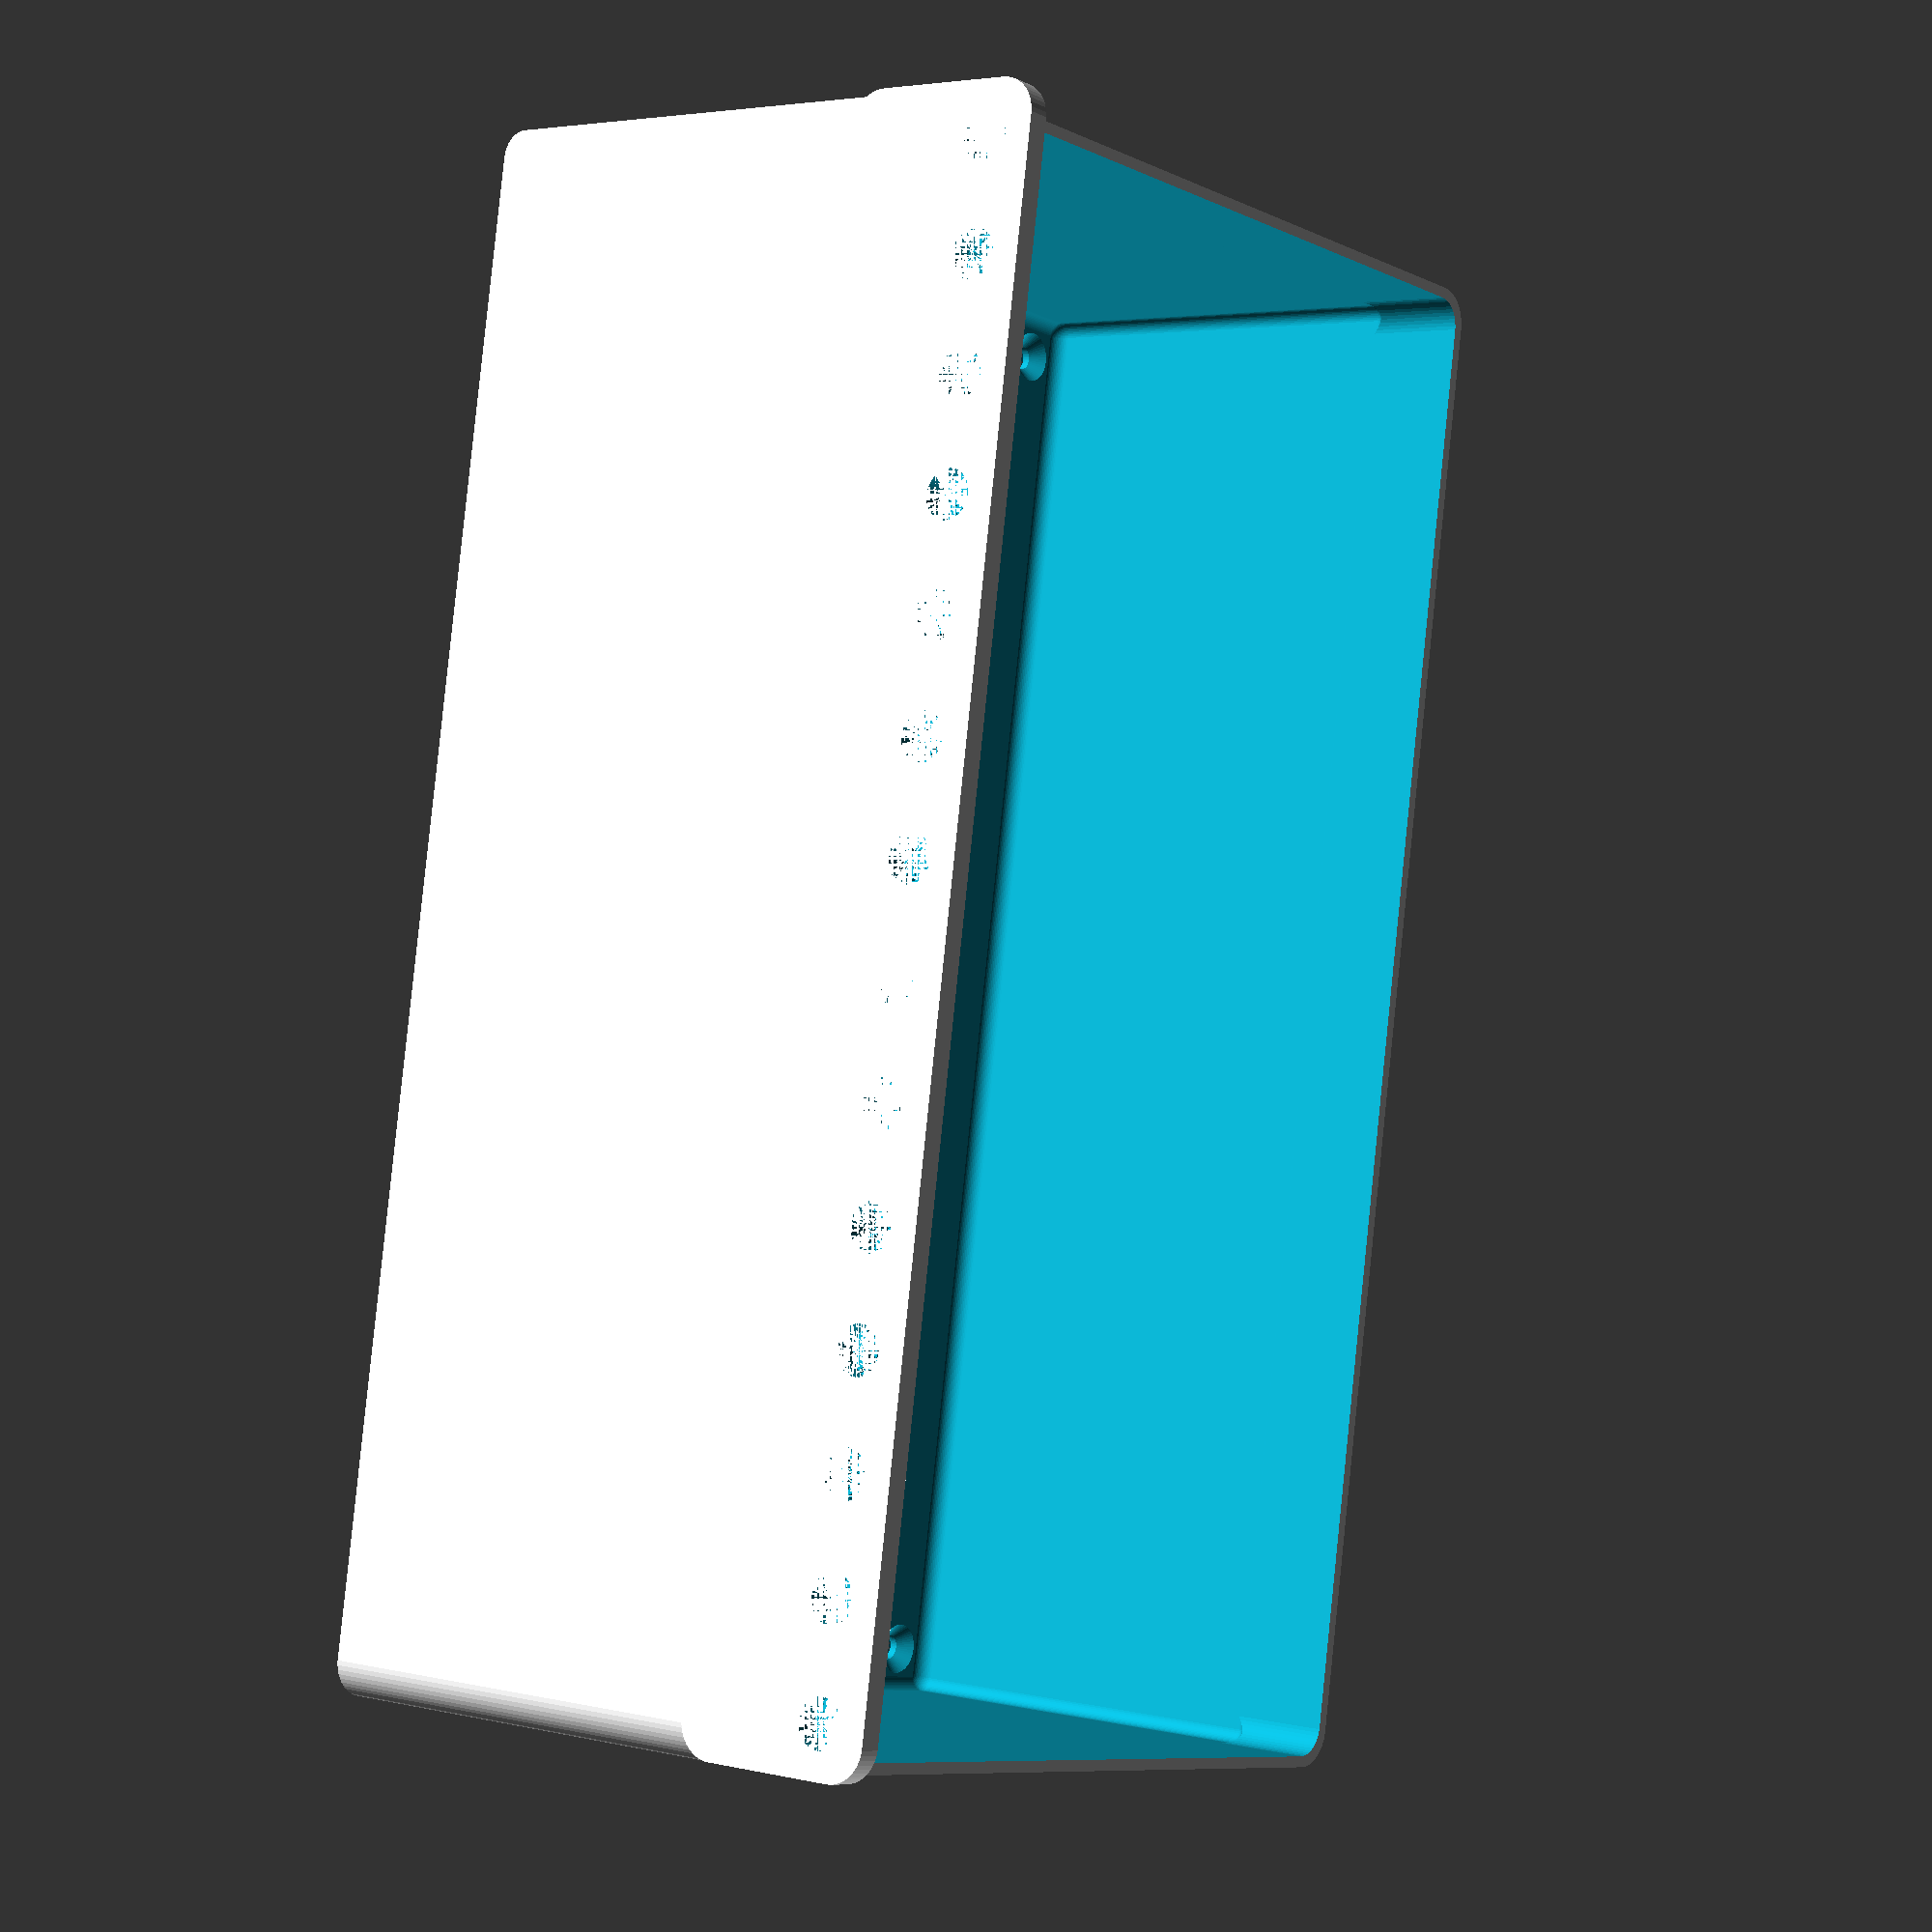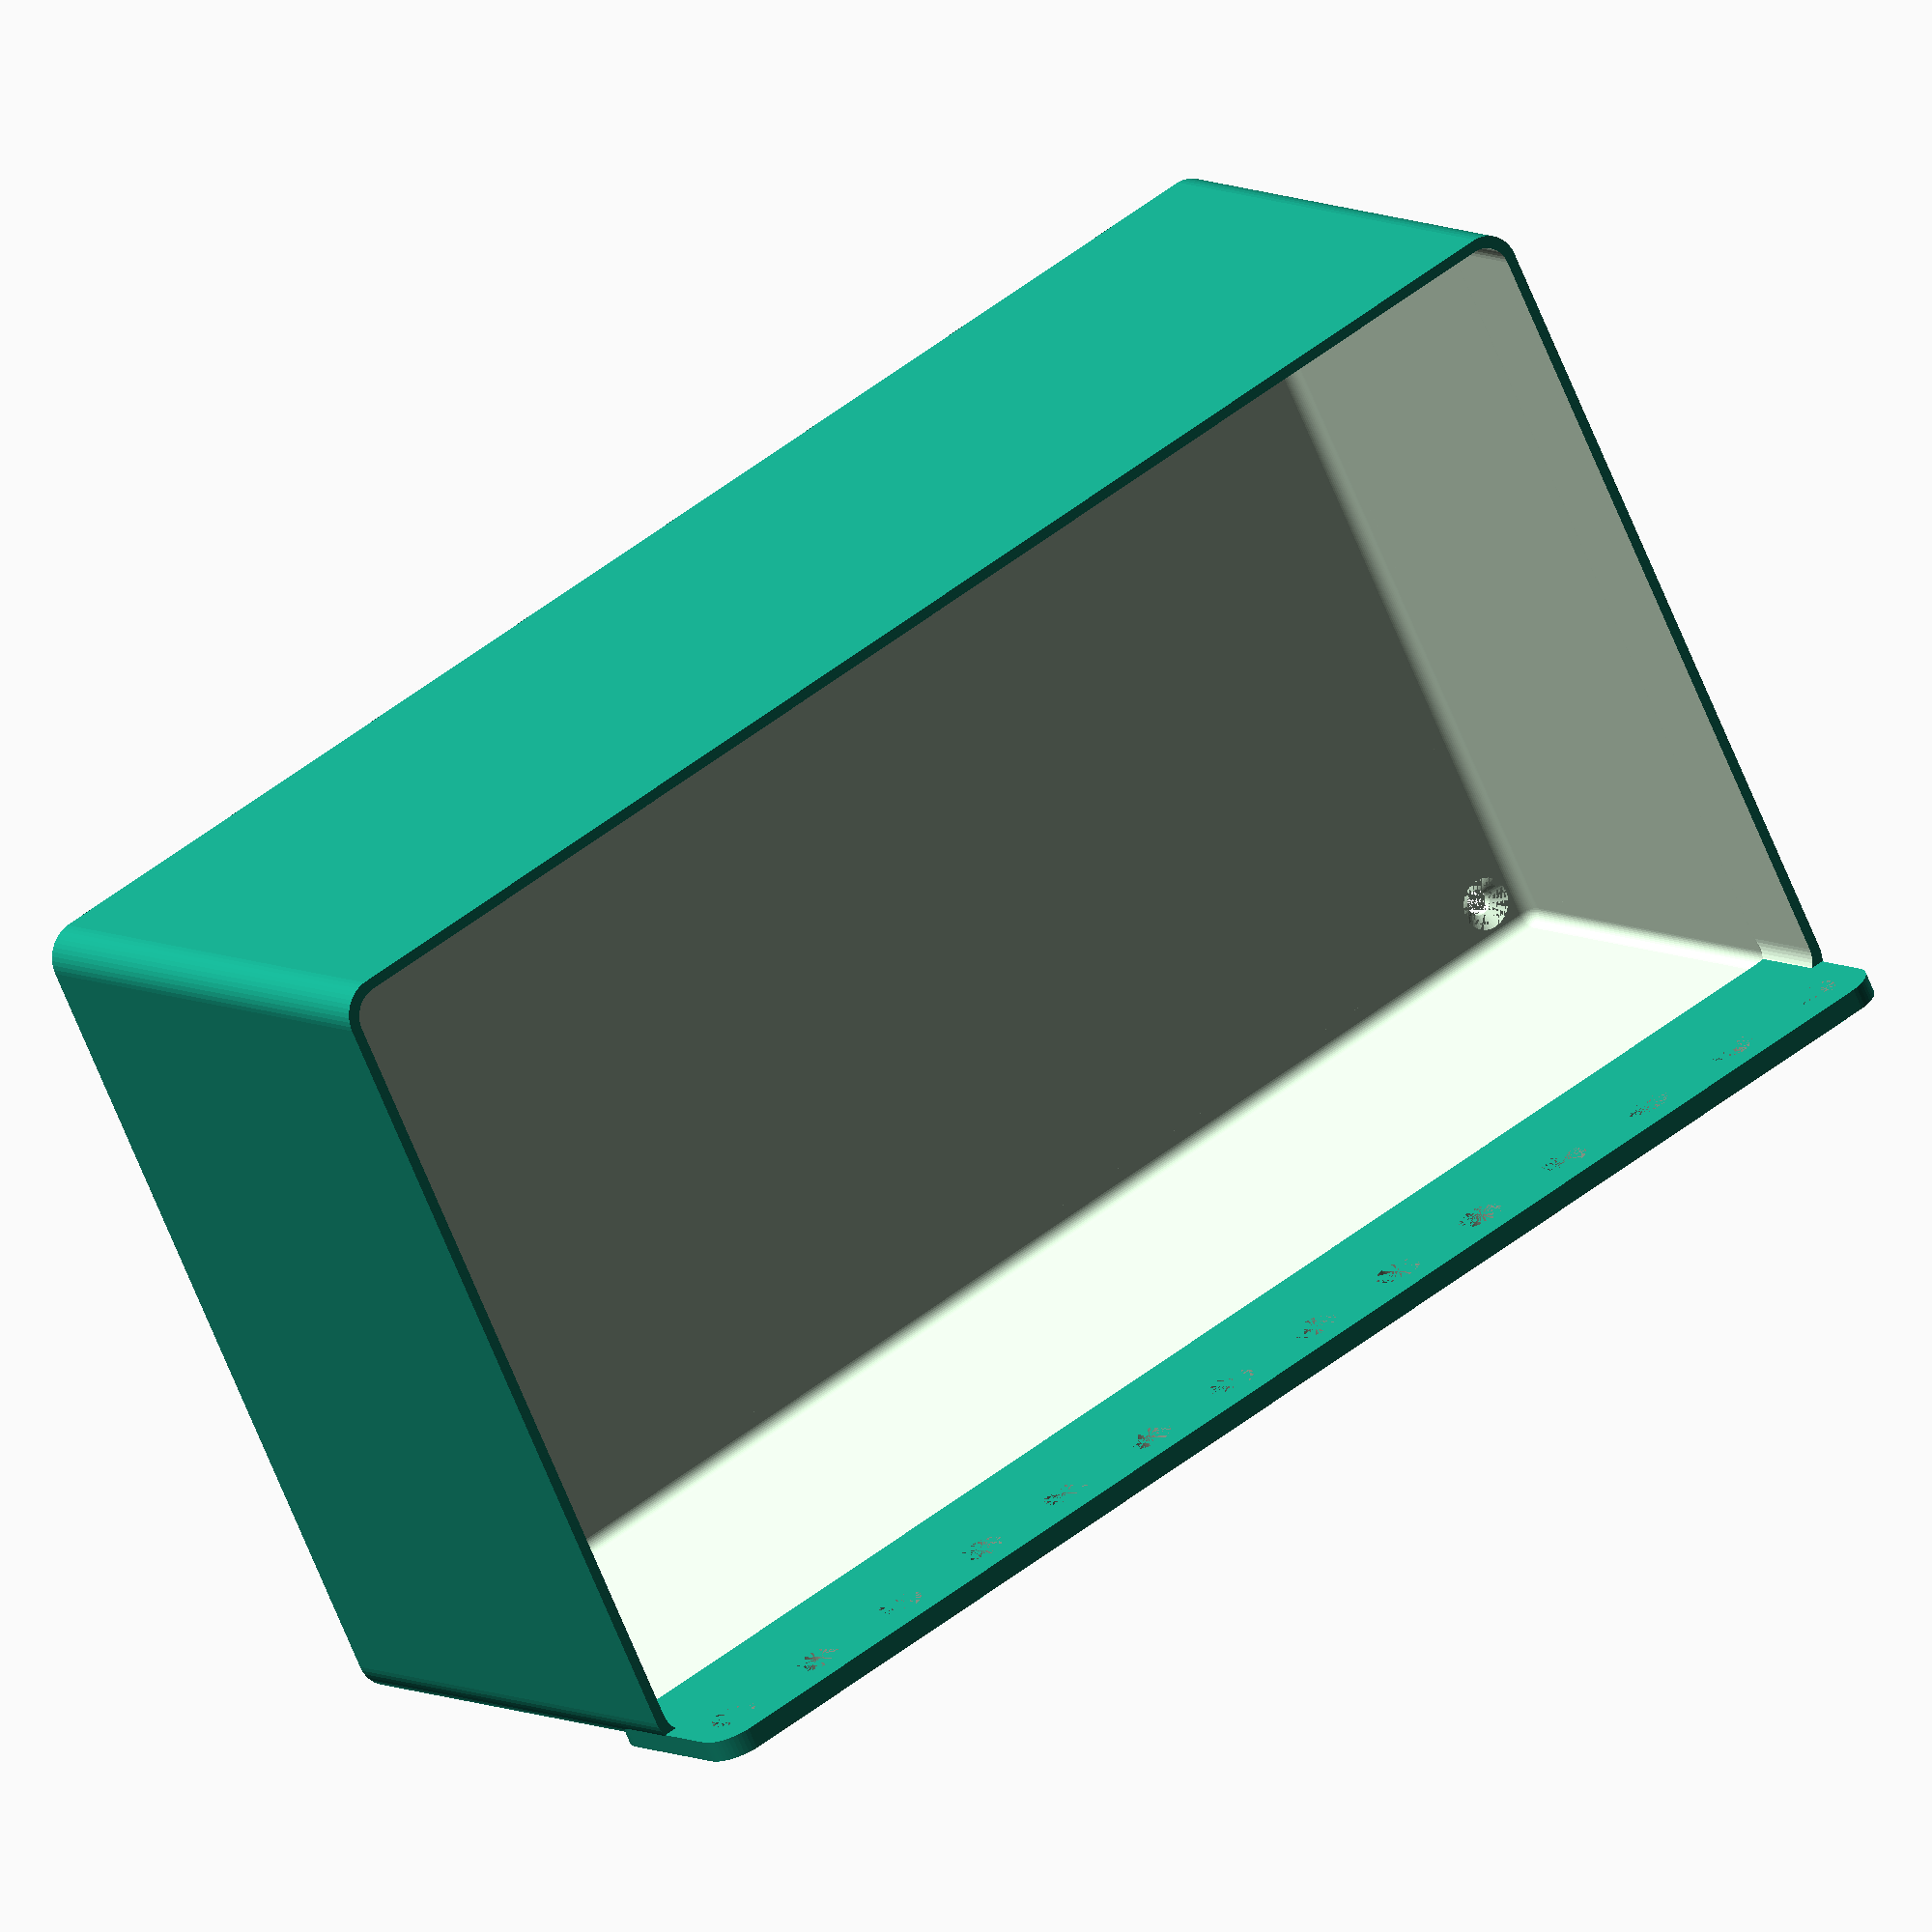
<openscad>
$fn = 50;


difference() {
	union() {
		difference() {
			union() {
				hull() {
					translate(v = [-100.0000000000, 55.0000000000, 0]) {
						cylinder(h = 75, r = 5);
					}
					translate(v = [100.0000000000, 55.0000000000, 0]) {
						cylinder(h = 75, r = 5);
					}
					translate(v = [-100.0000000000, -55.0000000000, 0]) {
						cylinder(h = 75, r = 5);
					}
					translate(v = [100.0000000000, -55.0000000000, 0]) {
						cylinder(h = 75, r = 5);
					}
				}
			}
			union() {
				translate(v = [-97.5000000000, -52.5000000000, 3]) {
					rotate(a = [0, 0, 0]) {
						difference() {
							union() {
								translate(v = [0, 0, -3.0000000000]) {
									cylinder(h = 3, r = 1.5000000000);
								}
								translate(v = [0, 0, -1.9000000000]) {
									cylinder(h = 1.9000000000, r1 = 1.8000000000, r2 = 3.6000000000);
								}
								cylinder(h = 250, r = 3.6000000000);
								translate(v = [0, 0, -3.0000000000]) {
									cylinder(h = 3, r = 1.8000000000);
								}
								translate(v = [0, 0, -3.0000000000]) {
									cylinder(h = 3, r = 1.5000000000);
								}
							}
							union();
						}
					}
				}
				translate(v = [97.5000000000, -52.5000000000, 3]) {
					rotate(a = [0, 0, 0]) {
						difference() {
							union() {
								translate(v = [0, 0, -3.0000000000]) {
									cylinder(h = 3, r = 1.5000000000);
								}
								translate(v = [0, 0, -1.9000000000]) {
									cylinder(h = 1.9000000000, r1 = 1.8000000000, r2 = 3.6000000000);
								}
								cylinder(h = 250, r = 3.6000000000);
								translate(v = [0, 0, -3.0000000000]) {
									cylinder(h = 3, r = 1.8000000000);
								}
								translate(v = [0, 0, -3.0000000000]) {
									cylinder(h = 3, r = 1.5000000000);
								}
							}
							union();
						}
					}
				}
				translate(v = [-97.5000000000, 52.5000000000, 3]) {
					rotate(a = [0, 0, 0]) {
						difference() {
							union() {
								translate(v = [0, 0, -3.0000000000]) {
									cylinder(h = 3, r = 1.5000000000);
								}
								translate(v = [0, 0, -1.9000000000]) {
									cylinder(h = 1.9000000000, r1 = 1.8000000000, r2 = 3.6000000000);
								}
								cylinder(h = 250, r = 3.6000000000);
								translate(v = [0, 0, -3.0000000000]) {
									cylinder(h = 3, r = 1.8000000000);
								}
								translate(v = [0, 0, -3.0000000000]) {
									cylinder(h = 3, r = 1.5000000000);
								}
							}
							union();
						}
					}
				}
				translate(v = [97.5000000000, 52.5000000000, 3]) {
					rotate(a = [0, 0, 0]) {
						difference() {
							union() {
								translate(v = [0, 0, -3.0000000000]) {
									cylinder(h = 3, r = 1.5000000000);
								}
								translate(v = [0, 0, -1.9000000000]) {
									cylinder(h = 1.9000000000, r1 = 1.8000000000, r2 = 3.6000000000);
								}
								cylinder(h = 250, r = 3.6000000000);
								translate(v = [0, 0, -3.0000000000]) {
									cylinder(h = 3, r = 1.8000000000);
								}
								translate(v = [0, 0, -3.0000000000]) {
									cylinder(h = 3, r = 1.5000000000);
								}
							}
							union();
						}
					}
				}
				translate(v = [0, 0, 2.9925000000]) {
					hull() {
						union() {
							translate(v = [-99.5000000000, 54.5000000000, 4]) {
								cylinder(h = 112, r = 4);
							}
							translate(v = [-99.5000000000, 54.5000000000, 4]) {
								sphere(r = 4);
							}
							translate(v = [-99.5000000000, 54.5000000000, 116]) {
								sphere(r = 4);
							}
						}
						union() {
							translate(v = [99.5000000000, 54.5000000000, 4]) {
								cylinder(h = 112, r = 4);
							}
							translate(v = [99.5000000000, 54.5000000000, 4]) {
								sphere(r = 4);
							}
							translate(v = [99.5000000000, 54.5000000000, 116]) {
								sphere(r = 4);
							}
						}
						union() {
							translate(v = [-99.5000000000, -54.5000000000, 4]) {
								cylinder(h = 112, r = 4);
							}
							translate(v = [-99.5000000000, -54.5000000000, 4]) {
								sphere(r = 4);
							}
							translate(v = [-99.5000000000, -54.5000000000, 116]) {
								sphere(r = 4);
							}
						}
						union() {
							translate(v = [99.5000000000, -54.5000000000, 4]) {
								cylinder(h = 112, r = 4);
							}
							translate(v = [99.5000000000, -54.5000000000, 4]) {
								sphere(r = 4);
							}
							translate(v = [99.5000000000, -54.5000000000, 116]) {
								sphere(r = 4);
							}
						}
					}
				}
			}
		}
		union() {
			translate(v = [0, 60.0000000000, 75]) {
				rotate(a = [90, 0, 0]) {
					hull() {
						translate(v = [-99.5000000000, 9.5000000000, 0]) {
							cylinder(h = 3, r = 5);
						}
						translate(v = [99.5000000000, 9.5000000000, 0]) {
							cylinder(h = 3, r = 5);
						}
						translate(v = [-99.5000000000, -9.5000000000, 0]) {
							cylinder(h = 3, r = 5);
						}
						translate(v = [99.5000000000, -9.5000000000, 0]) {
							cylinder(h = 3, r = 5);
						}
					}
				}
			}
		}
	}
	union() {
		translate(v = [0, 0, 2.9925000000]) {
			hull() {
				union() {
					translate(v = [-101.5000000000, 56.5000000000, 2]) {
						cylinder(h = 56, r = 2);
					}
					translate(v = [-101.5000000000, 56.5000000000, 2]) {
						sphere(r = 2);
					}
					translate(v = [-101.5000000000, 56.5000000000, 58]) {
						sphere(r = 2);
					}
				}
				union() {
					translate(v = [101.5000000000, 56.5000000000, 2]) {
						cylinder(h = 56, r = 2);
					}
					translate(v = [101.5000000000, 56.5000000000, 2]) {
						sphere(r = 2);
					}
					translate(v = [101.5000000000, 56.5000000000, 58]) {
						sphere(r = 2);
					}
				}
				union() {
					translate(v = [-101.5000000000, -56.5000000000, 2]) {
						cylinder(h = 56, r = 2);
					}
					translate(v = [-101.5000000000, -56.5000000000, 2]) {
						sphere(r = 2);
					}
					translate(v = [-101.5000000000, -56.5000000000, 58]) {
						sphere(r = 2);
					}
				}
				union() {
					translate(v = [101.5000000000, -56.5000000000, 2]) {
						cylinder(h = 56, r = 2);
					}
					translate(v = [101.5000000000, -56.5000000000, 2]) {
						sphere(r = 2);
					}
					translate(v = [101.5000000000, -56.5000000000, 58]) {
						sphere(r = 2);
					}
				}
			}
		}
		translate(v = [-97.5000000000, 60.0000000000, 82.5000000000]) {
			rotate(a = [90, 0, 0]) {
				cylinder(h = 3, r = 3.2500000000);
			}
		}
		translate(v = [-82.5000000000, 60.0000000000, 82.5000000000]) {
			rotate(a = [90, 0, 0]) {
				cylinder(h = 3, r = 3.2500000000);
			}
		}
		translate(v = [-67.5000000000, 60.0000000000, 82.5000000000]) {
			rotate(a = [90, 0, 0]) {
				cylinder(h = 3, r = 3.2500000000);
			}
		}
		translate(v = [-52.5000000000, 60.0000000000, 82.5000000000]) {
			rotate(a = [90, 0, 0]) {
				cylinder(h = 3, r = 3.2500000000);
			}
		}
		translate(v = [-37.5000000000, 60.0000000000, 82.5000000000]) {
			rotate(a = [90, 0, 0]) {
				cylinder(h = 3, r = 3.2500000000);
			}
		}
		translate(v = [-22.5000000000, 60.0000000000, 82.5000000000]) {
			rotate(a = [90, 0, 0]) {
				cylinder(h = 3, r = 3.2500000000);
			}
		}
		translate(v = [-7.5000000000, 60.0000000000, 82.5000000000]) {
			rotate(a = [90, 0, 0]) {
				cylinder(h = 3, r = 3.2500000000);
			}
		}
		translate(v = [7.5000000000, 60.0000000000, 82.5000000000]) {
			rotate(a = [90, 0, 0]) {
				cylinder(h = 3, r = 3.2500000000);
			}
		}
		translate(v = [22.5000000000, 60.0000000000, 82.5000000000]) {
			rotate(a = [90, 0, 0]) {
				cylinder(h = 3, r = 3.2500000000);
			}
		}
		translate(v = [37.5000000000, 60.0000000000, 82.5000000000]) {
			rotate(a = [90, 0, 0]) {
				cylinder(h = 3, r = 3.2500000000);
			}
		}
		translate(v = [52.5000000000, 60.0000000000, 82.5000000000]) {
			rotate(a = [90, 0, 0]) {
				cylinder(h = 3, r = 3.2500000000);
			}
		}
		translate(v = [67.5000000000, 60.0000000000, 82.5000000000]) {
			rotate(a = [90, 0, 0]) {
				cylinder(h = 3, r = 3.2500000000);
			}
		}
		translate(v = [82.5000000000, 60.0000000000, 82.5000000000]) {
			rotate(a = [90, 0, 0]) {
				cylinder(h = 3, r = 3.2500000000);
			}
		}
		translate(v = [97.5000000000, 60.0000000000, 82.5000000000]) {
			rotate(a = [90, 0, 0]) {
				cylinder(h = 3, r = 3.2500000000);
			}
		}
		translate(v = [97.5000000000, 60.0000000000, 82.5000000000]) {
			rotate(a = [90, 0, 0]) {
				cylinder(h = 3, r = 3.2500000000);
			}
		}
	}
}
</openscad>
<views>
elev=176.6 azim=99.4 roll=231.2 proj=p view=wireframe
elev=172.9 azim=333.4 roll=212.6 proj=o view=solid
</views>
